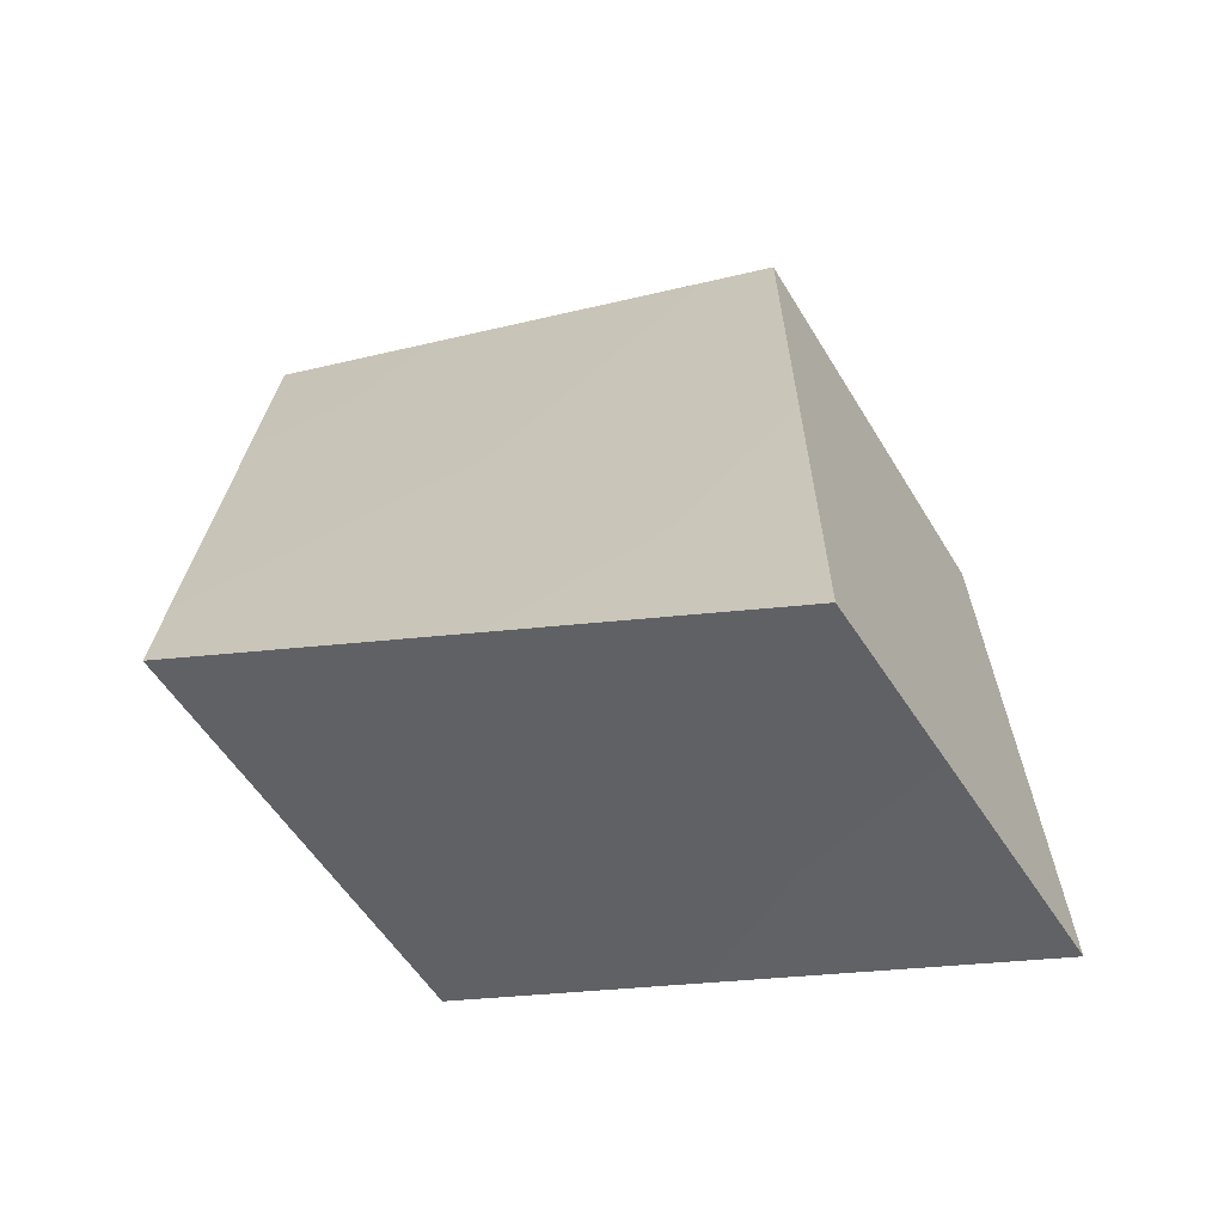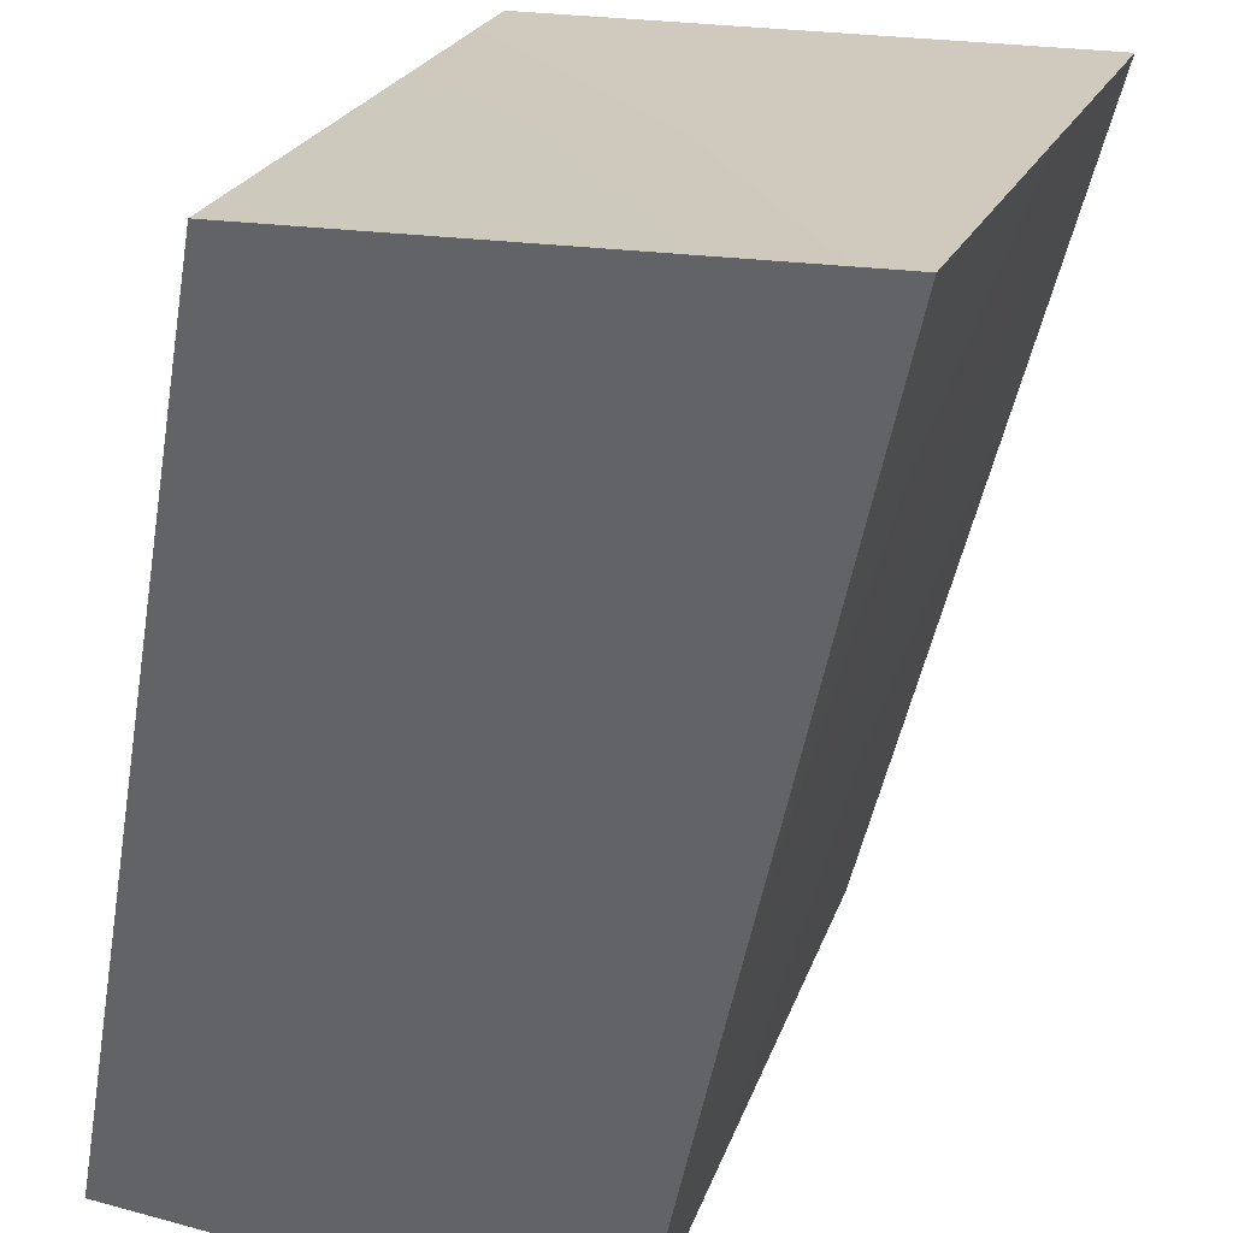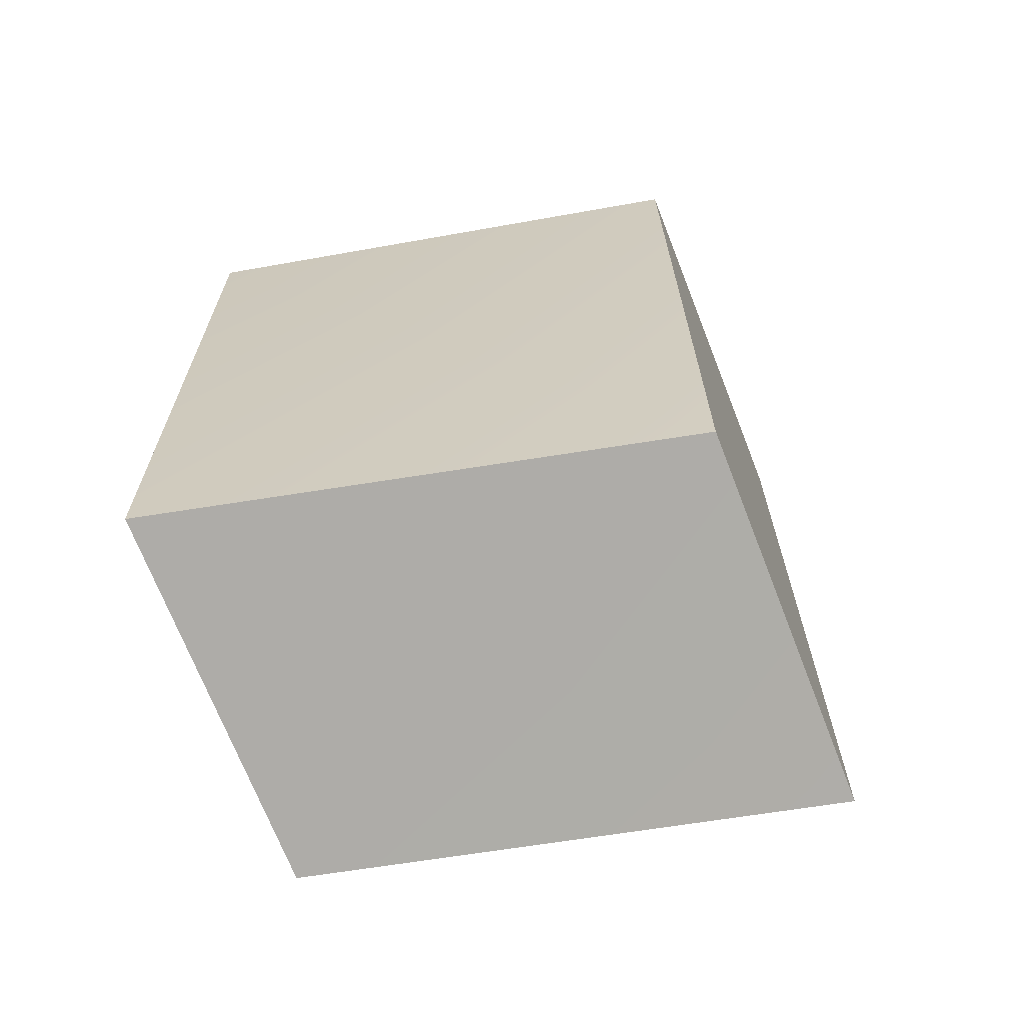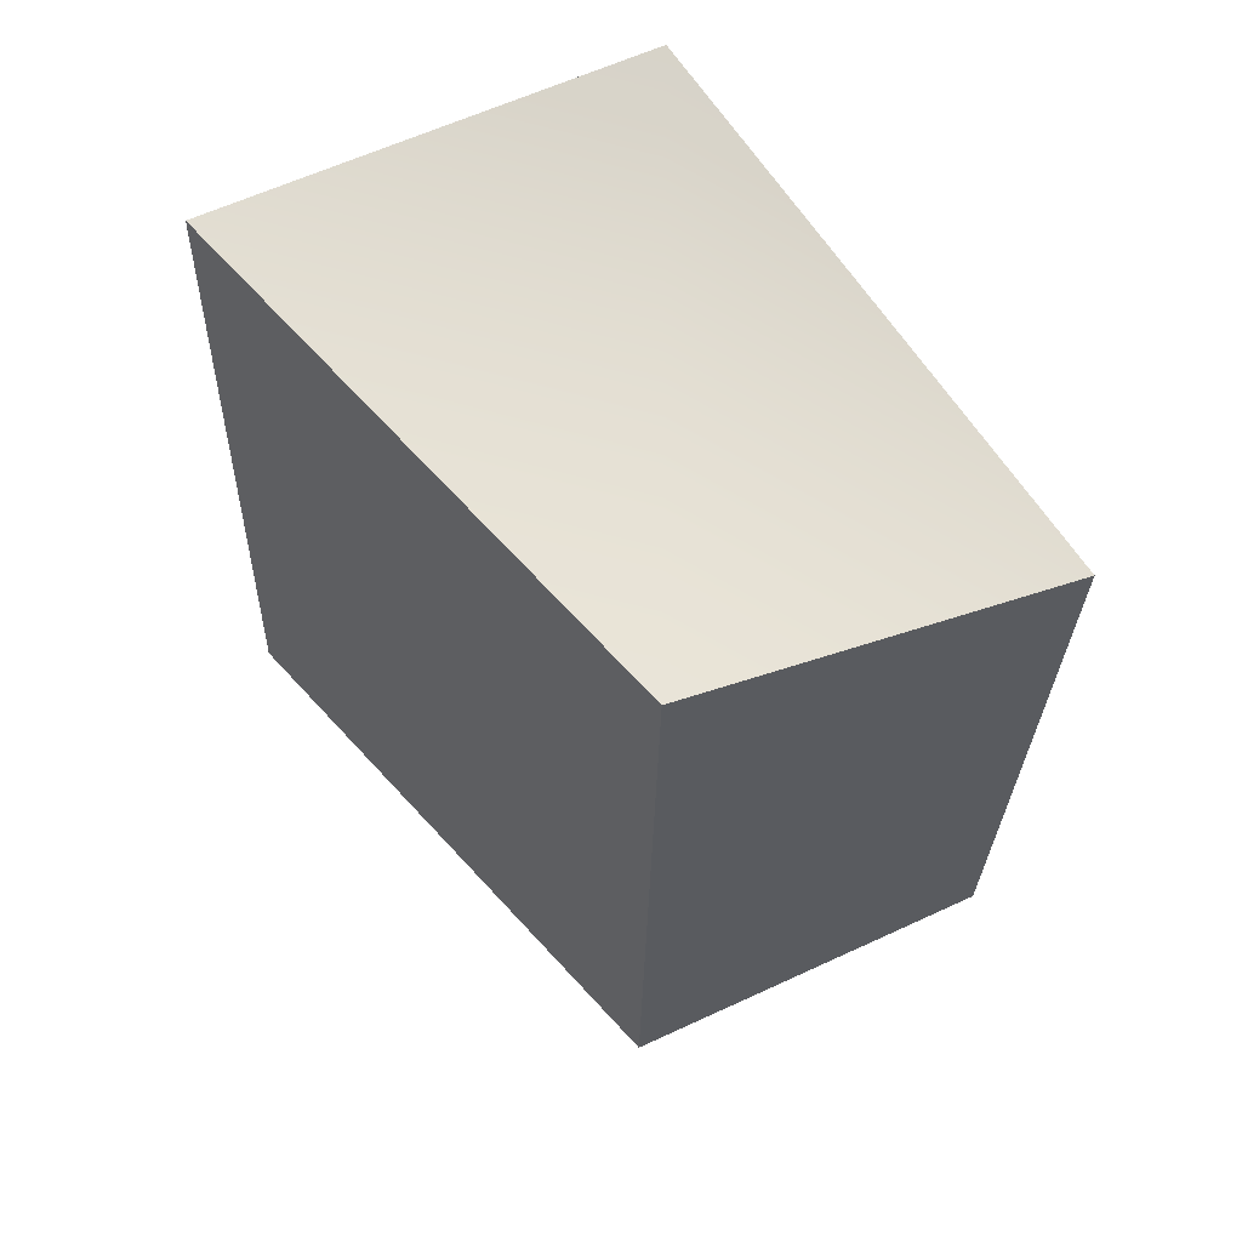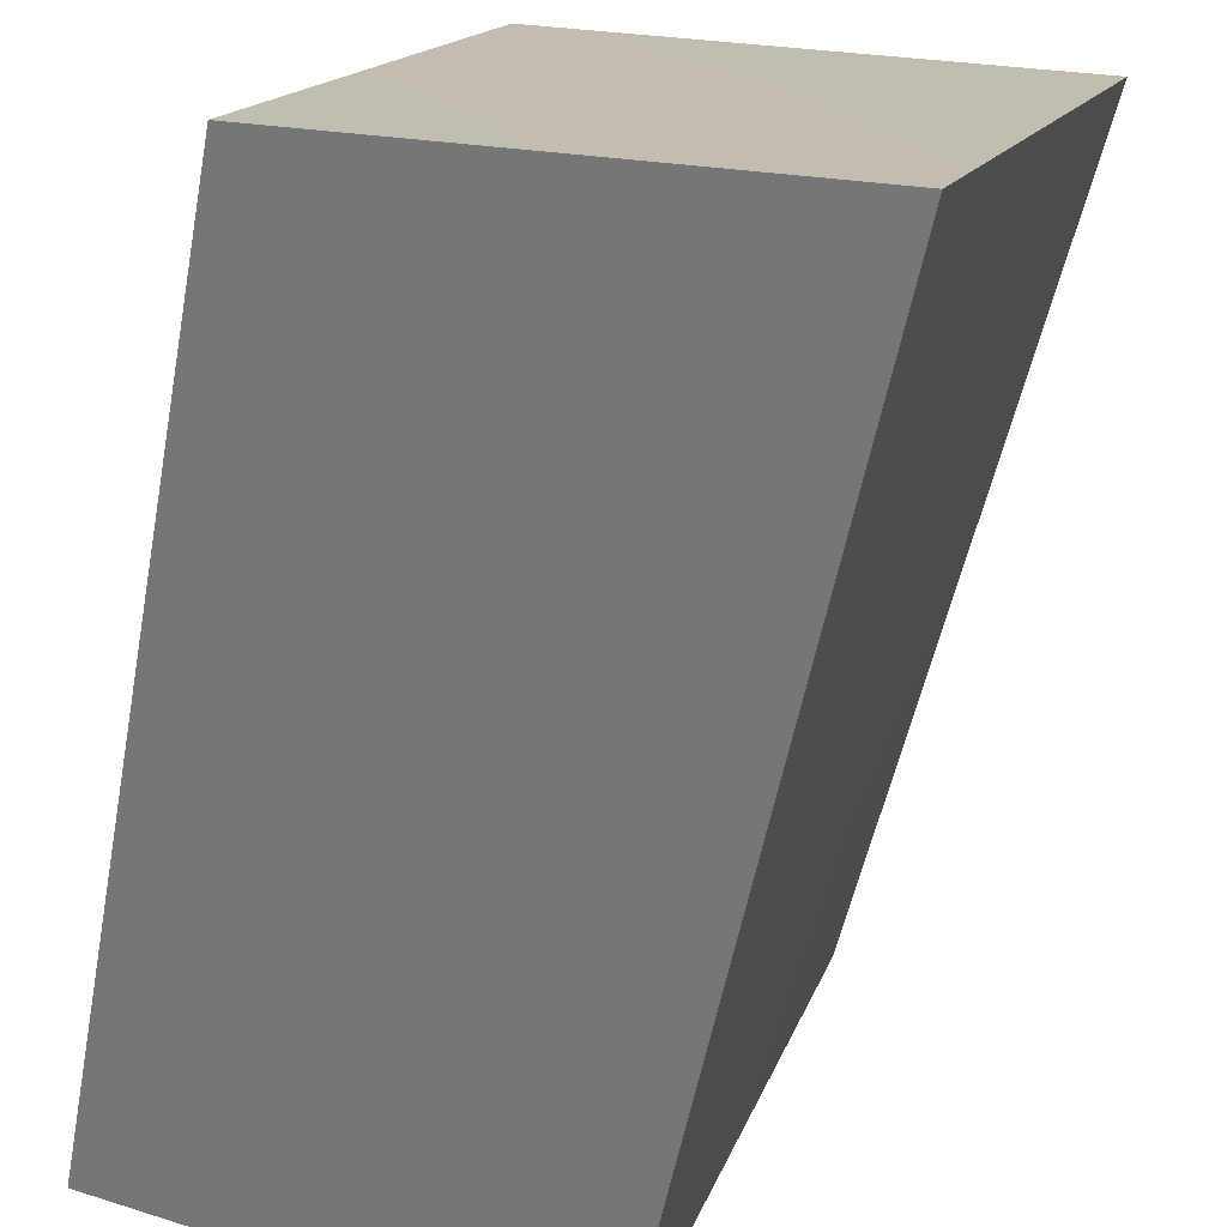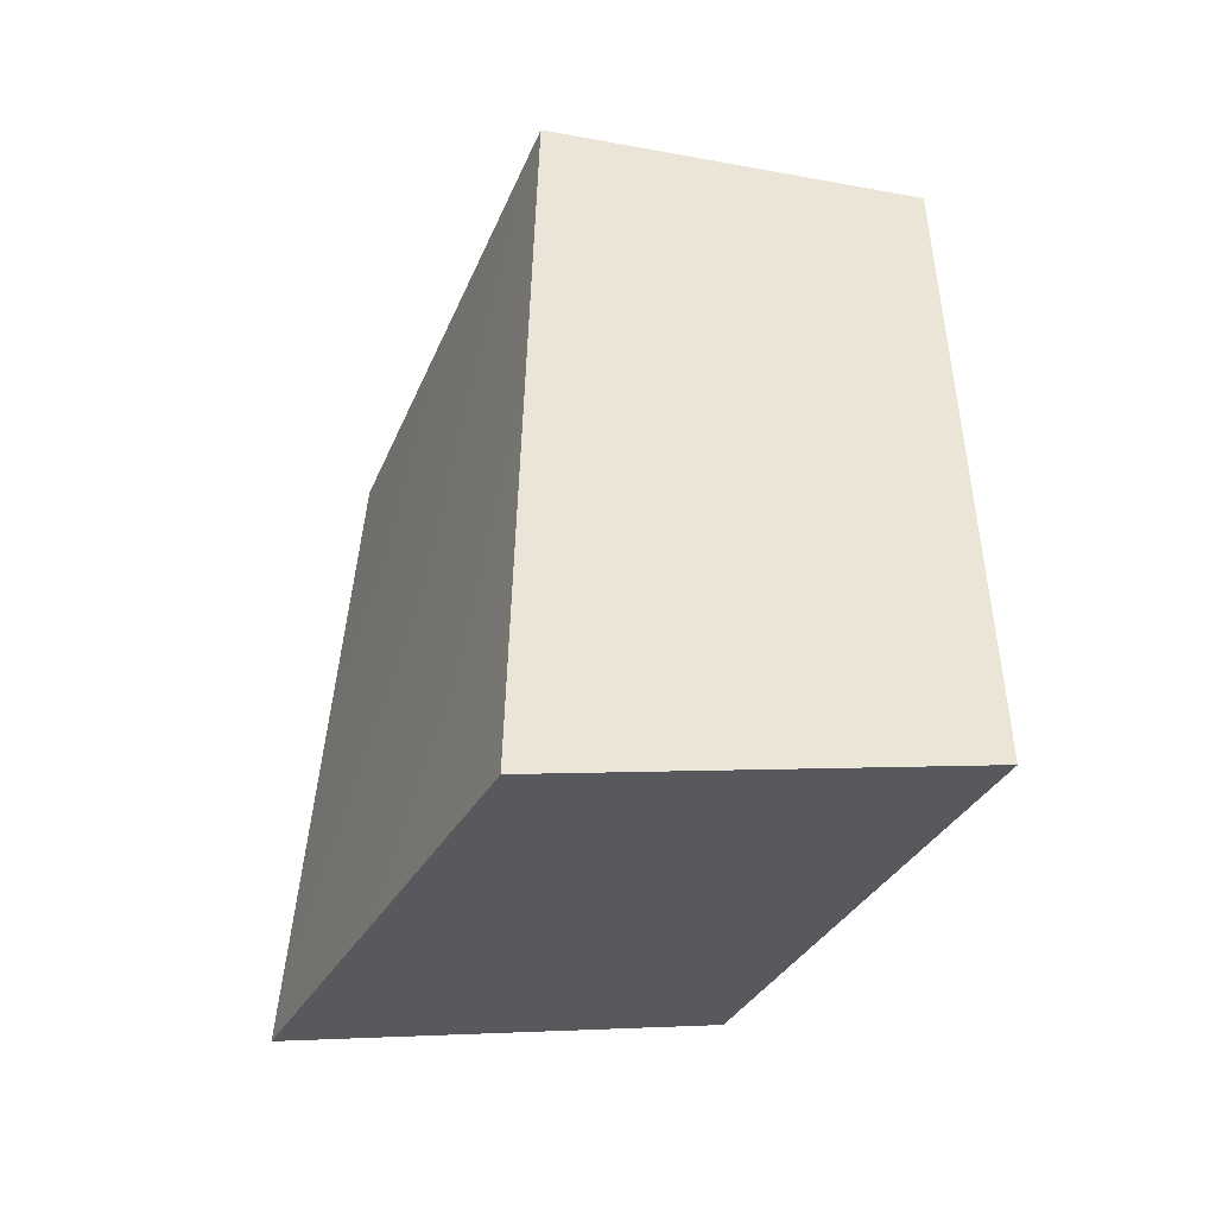
<metadata>
{"format":"obj","ext":"obj","renderer":"f3d","projection":"perspective","resolution":1024,"background":"white","views":[{"elev":-65.4,"azim":-56.7,"up":"+Z"},{"elev":-50.8,"azim":170.7,"up":"+Y"},{"elev":-66.7,"azim":111.5,"up":"+Z"},{"elev":64.5,"azim":-23.8,"up":"+Z"},{"elev":-56.7,"azim":169.7,"up":"+Y"},{"elev":-47.1,"azim":-3.1,"up":"+Z"}]}
</metadata>
<code>
o Ext 8 Right box
g Ext 8 Right box
v -7.245 0.04 0.1033
v -8.238 0.04 0.3454
v -7.618 1.401 0.4582
v -8.711 1.401 0.4425
v -8.238 0.04 0.3454
v -8.27 0.04 -1.984
v -8.711 1.401 0.4425
v -8.803 1.401 -1.618
v -8.27 0.04 -1.984
v -7.246 0.04 -1.906
v -8.803 1.401 -1.618
v -7.702 1.401 -1.523
v -7.246 0.04 -1.906
v -7.245 0.04 0.1033
v -7.702 1.401 -1.523
v -7.618 1.401 0.4582
v -7.618 1.401 0.4582
v -8.711 1.401 0.4425
v -7.702 1.401 -1.523
v -8.803 1.401 -1.618
v -7.246 0.04 -1.906
v -8.27 0.04 -1.984
v -7.245 0.04 0.1033
v -8.238 0.04 0.3454
g Ext 8 Right box
f 3 4 2 1
f 7 8 6 5
f 11 12 10 9
f 15 16 14 13
f 19 20 18 17
f 23 24 22 21

</code>
